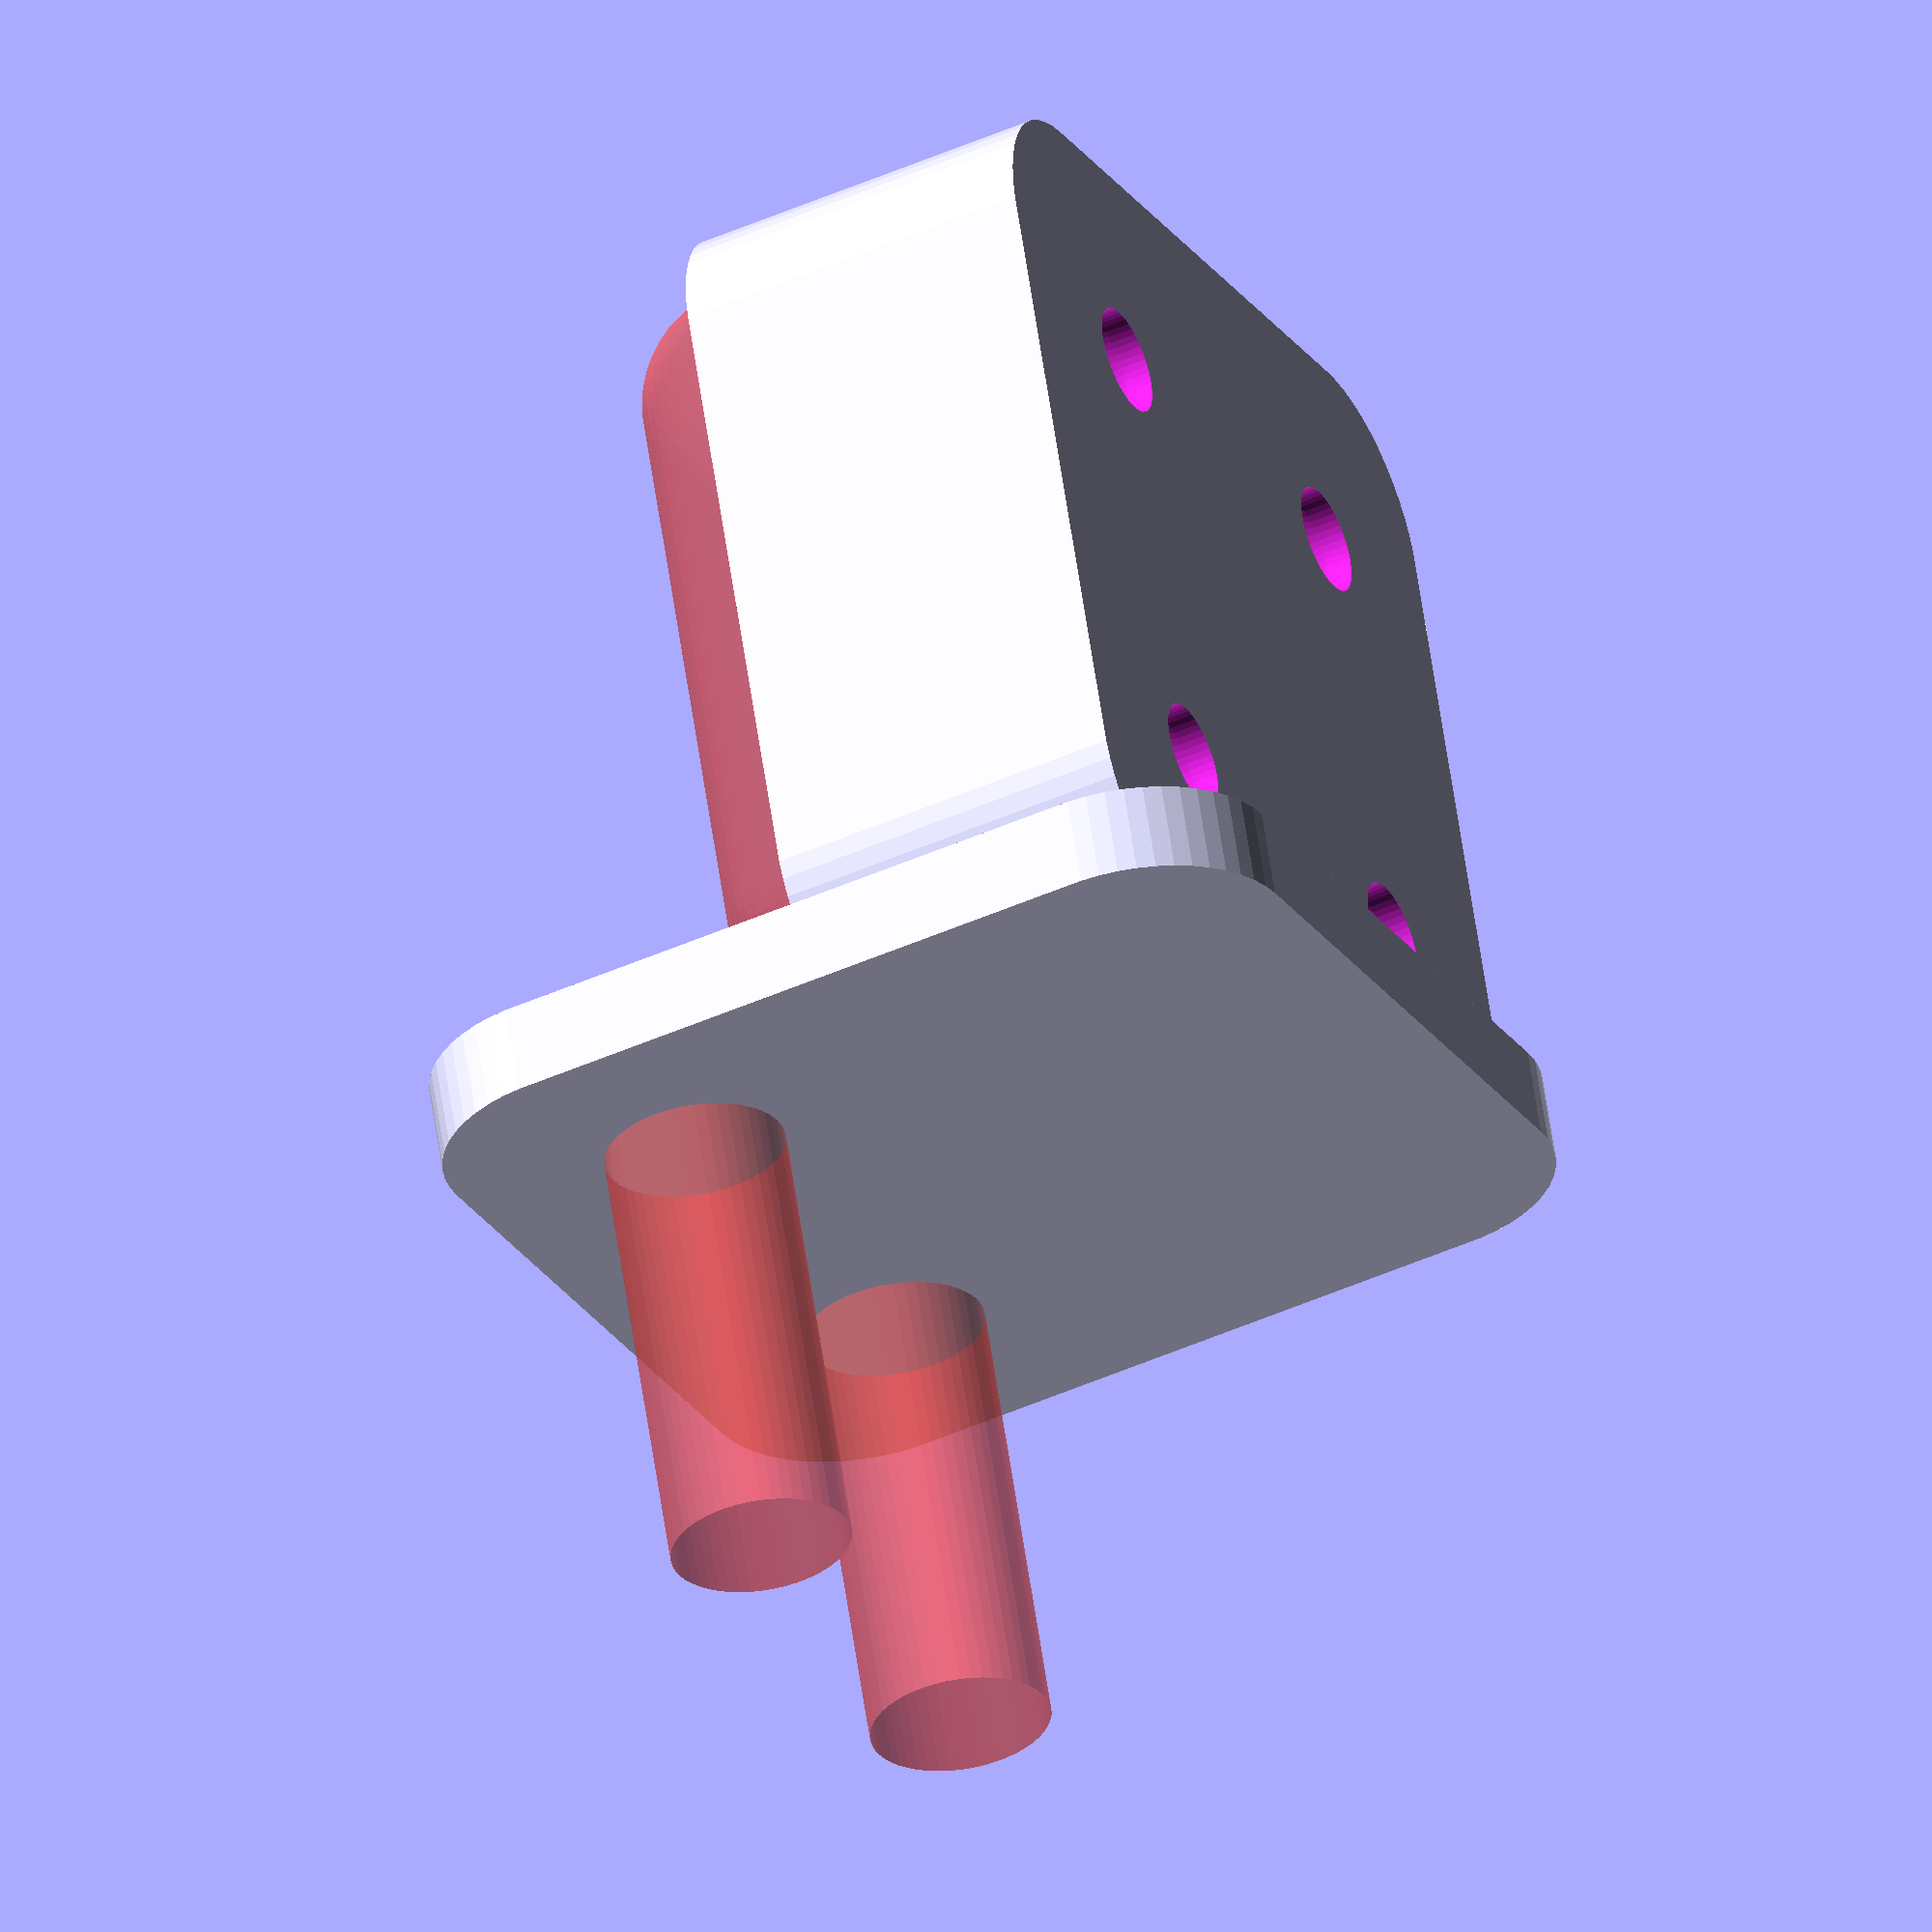
<openscad>
$fn = 50;


difference() {
	union() {
		hull() {
			translate(v = [-10.0000000000, 10.0000000000, 0]) {
				cylinder(h = 12, r = 5);
			}
			translate(v = [10.0000000000, 10.0000000000, 0]) {
				cylinder(h = 12, r = 5);
			}
			translate(v = [-10.0000000000, -10.0000000000, 0]) {
				cylinder(h = 12, r = 5);
			}
			translate(v = [10.0000000000, -10.0000000000, 0]) {
				cylinder(h = 12, r = 5);
			}
		}
		translate(v = [-12.0000000000, 0, 12]) {
			rotate(a = [0, 90, 0]) {
				hull() {
					translate(v = [-10.0000000000, 10.0000000000, 0]) {
						rotate(a = [0, 90, 0]) {
							rotate(a = [0, 90, 0]) {
								cylinder(h = 3, r = 5);
							}
						}
					}
					translate(v = [10.0000000000, 10.0000000000, 0]) {
						rotate(a = [0, 90, 0]) {
							rotate(a = [0, 90, 0]) {
								cylinder(h = 3, r = 5);
							}
						}
					}
					translate(v = [-10.0000000000, -10.0000000000, 0]) {
						rotate(a = [0, 90, 0]) {
							rotate(a = [0, 90, 0]) {
								cylinder(h = 3, r = 5);
							}
						}
					}
					translate(v = [10.0000000000, -10.0000000000, 0]) {
						rotate(a = [0, 90, 0]) {
							rotate(a = [0, 90, 0]) {
								cylinder(h = 3, r = 5);
							}
						}
					}
				}
			}
		}
	}
	union() {
		translate(v = [-7.5000000000, -7.5000000000, 2]) {
			rotate(a = [0, 0, 0]) {
				difference() {
					union() {
						translate(v = [0, 0, -1.7000000000]) {
							cylinder(h = 1.7000000000, r1 = 1.5000000000, r2 = 2.4000000000);
						}
						cylinder(h = 50, r = 2.4000000000);
						translate(v = [0, 0, -6.0000000000]) {
							cylinder(h = 6, r = 1.5000000000);
						}
						translate(v = [0, 0, -6.0000000000]) {
							cylinder(h = 6, r = 1.8000000000);
						}
						translate(v = [0, 0, -6.0000000000]) {
							cylinder(h = 6, r = 1.5000000000);
						}
					}
					union();
				}
			}
		}
		translate(v = [7.5000000000, -7.5000000000, 2]) {
			rotate(a = [0, 0, 0]) {
				difference() {
					union() {
						translate(v = [0, 0, -1.7000000000]) {
							cylinder(h = 1.7000000000, r1 = 1.5000000000, r2 = 2.4000000000);
						}
						cylinder(h = 50, r = 2.4000000000);
						translate(v = [0, 0, -6.0000000000]) {
							cylinder(h = 6, r = 1.5000000000);
						}
						translate(v = [0, 0, -6.0000000000]) {
							cylinder(h = 6, r = 1.8000000000);
						}
						translate(v = [0, 0, -6.0000000000]) {
							cylinder(h = 6, r = 1.5000000000);
						}
					}
					union();
				}
			}
		}
		translate(v = [-7.5000000000, 7.5000000000, 2]) {
			rotate(a = [0, 0, 0]) {
				difference() {
					union() {
						translate(v = [0, 0, -1.7000000000]) {
							cylinder(h = 1.7000000000, r1 = 1.5000000000, r2 = 2.4000000000);
						}
						cylinder(h = 50, r = 2.4000000000);
						translate(v = [0, 0, -6.0000000000]) {
							cylinder(h = 6, r = 1.5000000000);
						}
						translate(v = [0, 0, -6.0000000000]) {
							cylinder(h = 6, r = 1.8000000000);
						}
						translate(v = [0, 0, -6.0000000000]) {
							cylinder(h = 6, r = 1.5000000000);
						}
					}
					union();
				}
			}
		}
		translate(v = [7.5000000000, 7.5000000000, 2]) {
			rotate(a = [0, 0, 0]) {
				difference() {
					union() {
						translate(v = [0, 0, -1.7000000000]) {
							cylinder(h = 1.7000000000, r1 = 1.5000000000, r2 = 2.4000000000);
						}
						cylinder(h = 50, r = 2.4000000000);
						translate(v = [0, 0, -6.0000000000]) {
							cylinder(h = 6, r = 1.5000000000);
						}
						translate(v = [0, 0, -6.0000000000]) {
							cylinder(h = 6, r = 1.8000000000);
						}
						translate(v = [0, 0, -6.0000000000]) {
							cylinder(h = 6, r = 1.5000000000);
						}
					}
					union();
				}
			}
		}
		translate(v = [0, 0, 3]) {
			#hull() {
				union() {
					translate(v = [-9.5000000000, 9.5000000000, 4]) {
						cylinder(h = 5, r = 4);
					}
					translate(v = [-9.5000000000, 9.5000000000, 4]) {
						sphere(r = 4);
					}
					translate(v = [-9.5000000000, 9.5000000000, 9]) {
						sphere(r = 4);
					}
				}
				union() {
					translate(v = [9.5000000000, 9.5000000000, 4]) {
						cylinder(h = 5, r = 4);
					}
					translate(v = [9.5000000000, 9.5000000000, 4]) {
						sphere(r = 4);
					}
					translate(v = [9.5000000000, 9.5000000000, 9]) {
						sphere(r = 4);
					}
				}
				union() {
					translate(v = [-9.5000000000, -9.5000000000, 4]) {
						cylinder(h = 5, r = 4);
					}
					translate(v = [-9.5000000000, -9.5000000000, 4]) {
						sphere(r = 4);
					}
					translate(v = [-9.5000000000, -9.5000000000, 9]) {
						sphere(r = 4);
					}
				}
				union() {
					translate(v = [9.5000000000, -9.5000000000, 4]) {
						cylinder(h = 5, r = 4);
					}
					translate(v = [9.5000000000, -9.5000000000, 4]) {
						sphere(r = 4);
					}
					translate(v = [9.5000000000, -9.5000000000, 9]) {
						sphere(r = 4);
					}
				}
			}
		}
		#translate(v = [-30.0000000000, -7.5000000000, 19.5000000000]) {
			rotate(a = [0, 90, 0]) {
				cylinder(h = 20, r = 3.0000000000);
			}
		}
		#translate(v = [-30.0000000000, 7.5000000000, 19.5000000000]) {
			rotate(a = [0, 90, 0]) {
				cylinder(h = 20, r = 3.0000000000);
			}
		}
	}
}
</openscad>
<views>
elev=226.1 azim=108.4 roll=62.8 proj=o view=solid
</views>
